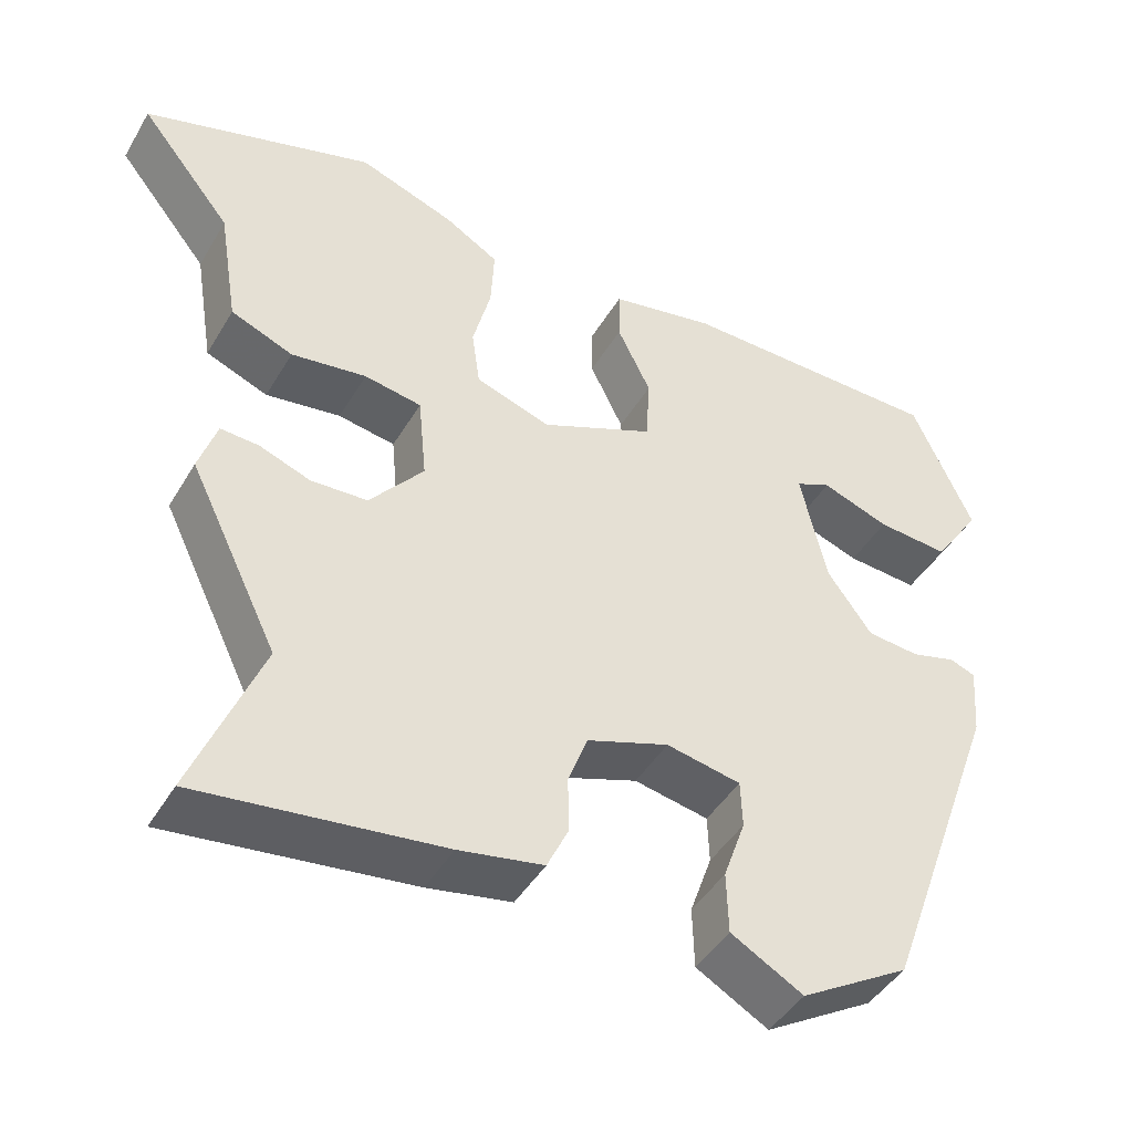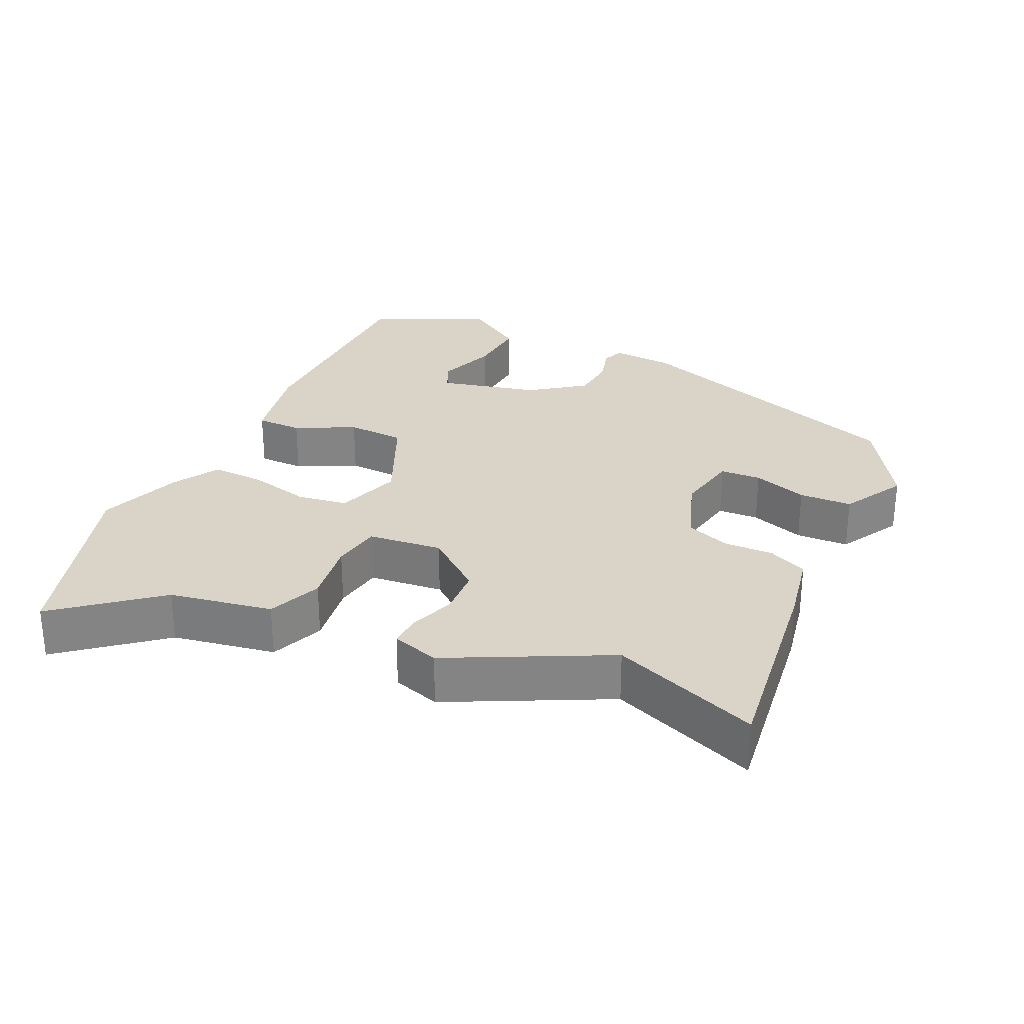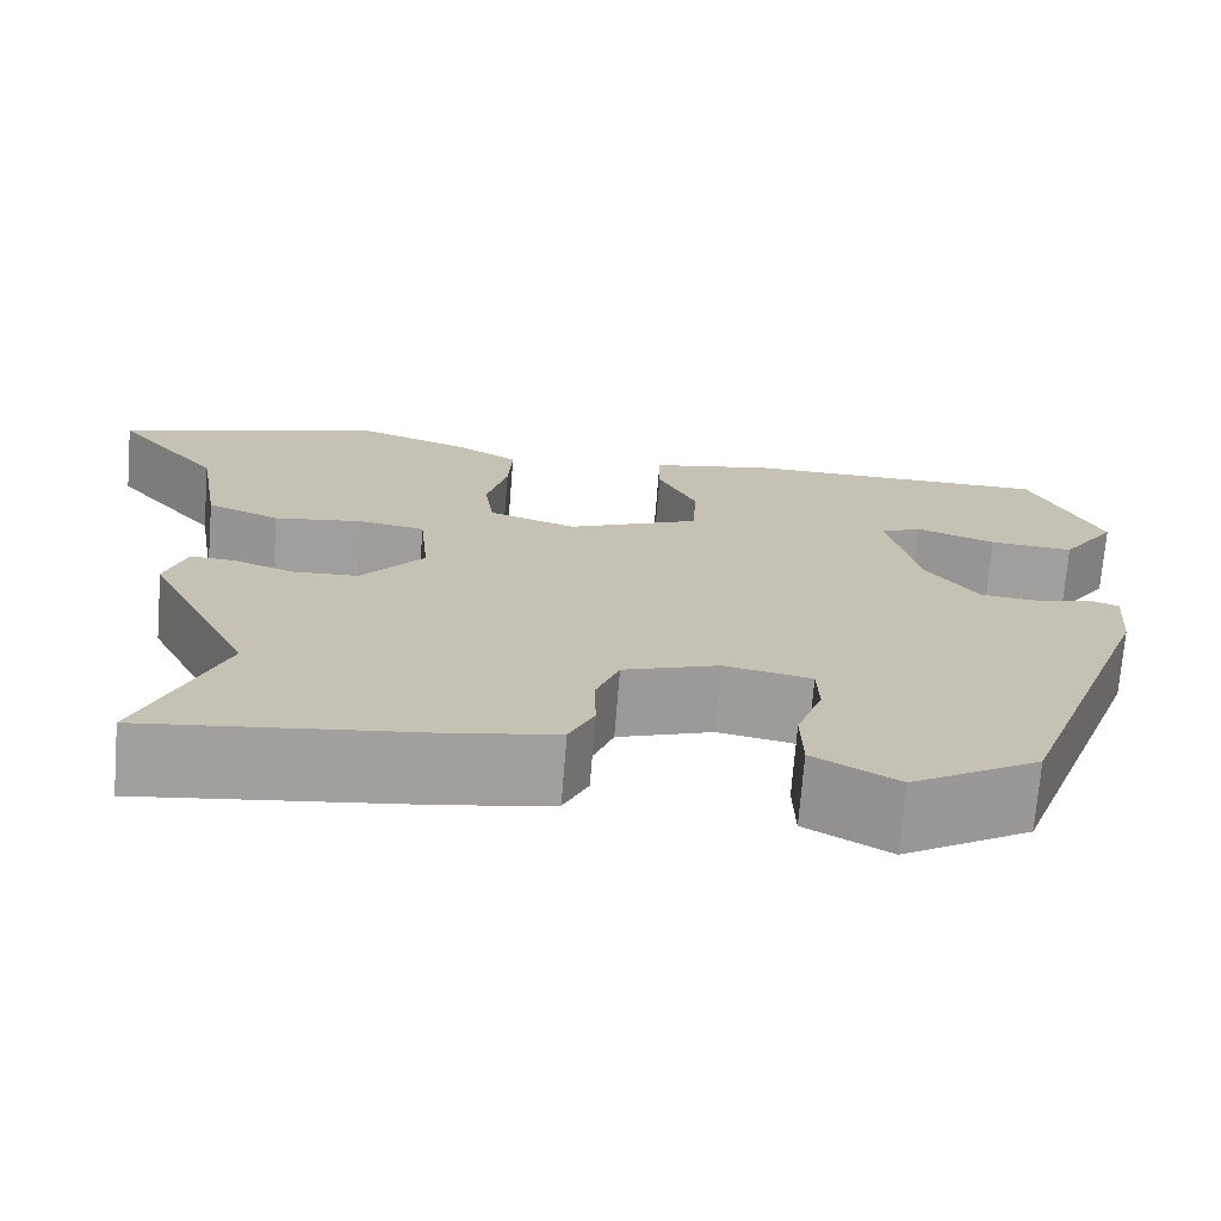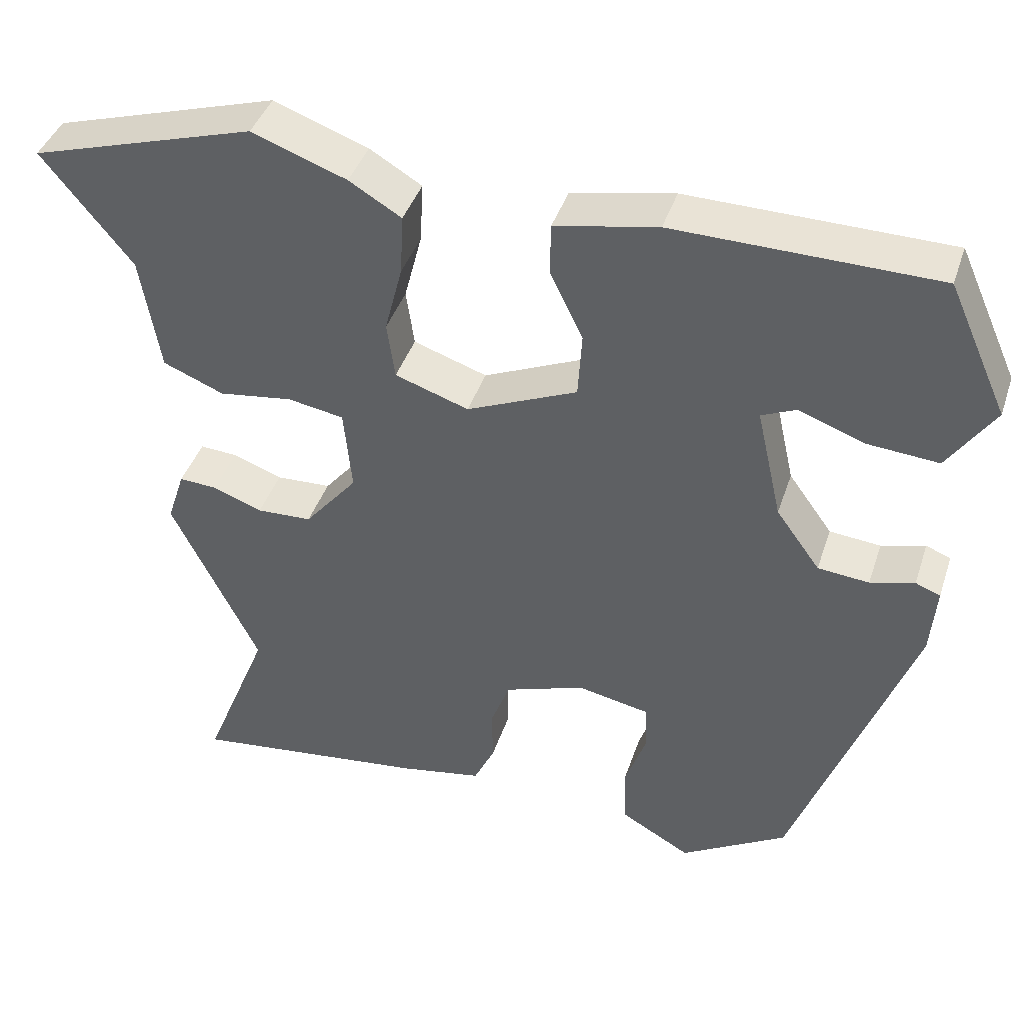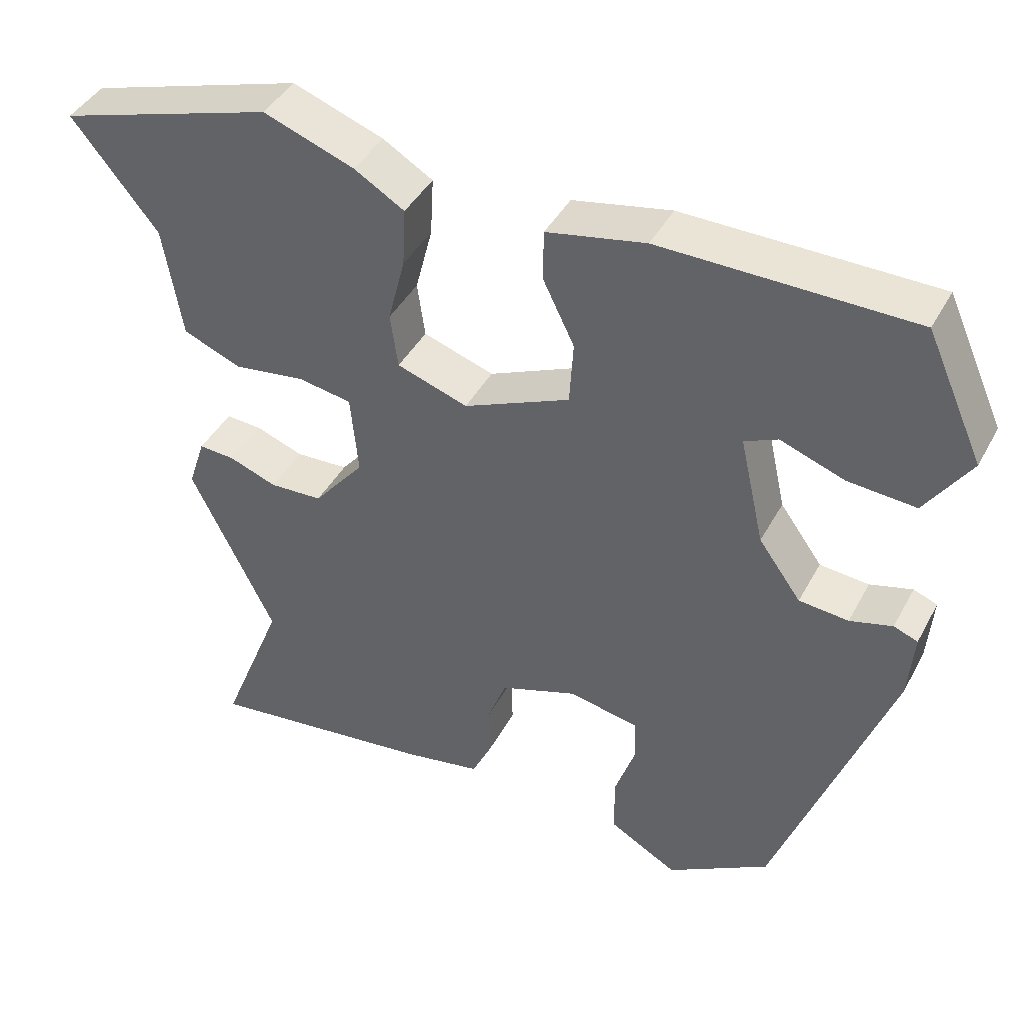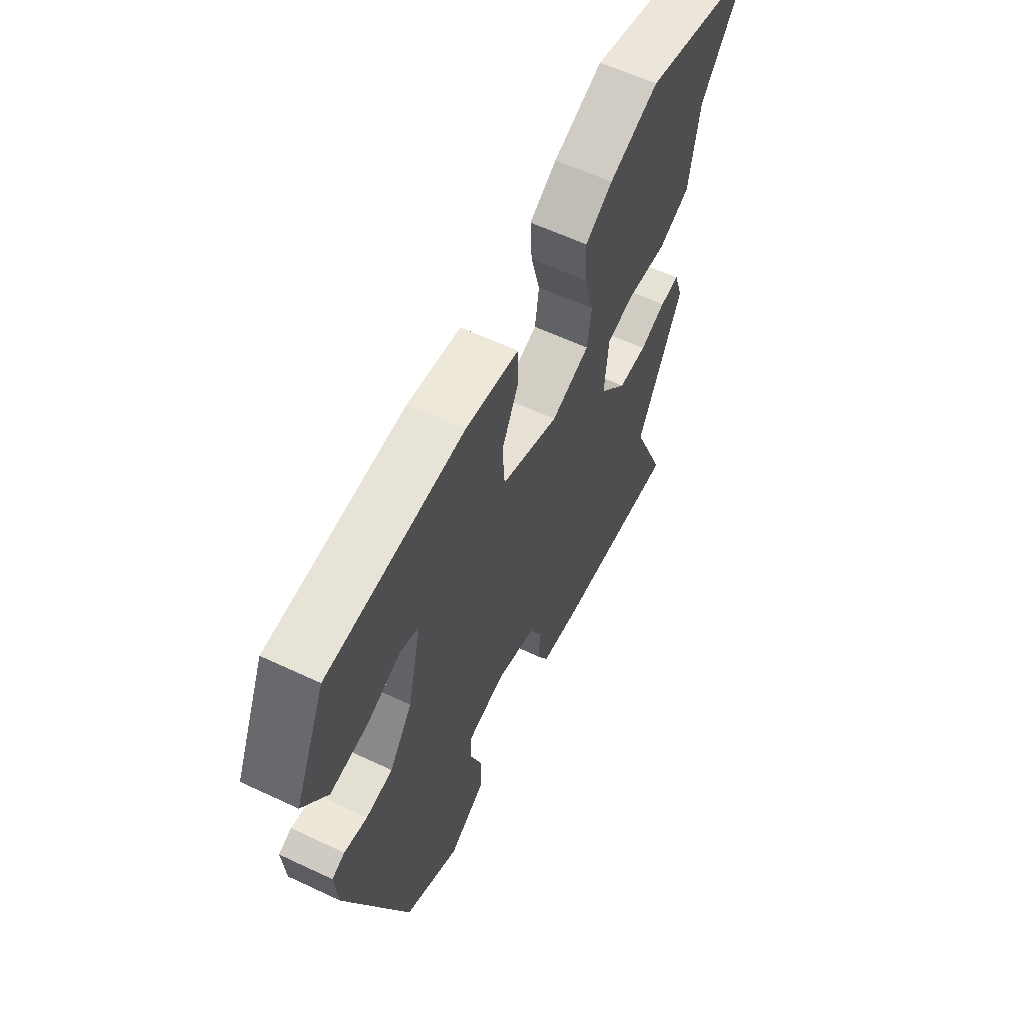
<metadata>
{"format":"obj","ext":"obj","renderer":"f3d","projection":"perspective","resolution":1024,"background":"white","views":[{"elev":-44.4,"azim":151.2,"up":"+Z"},{"elev":28.6,"azim":114.4,"up":"+Y"},{"elev":-71.7,"azim":175.4,"up":"+Z"},{"elev":41.4,"azim":-162.3,"up":"+Z"},{"elev":42.0,"azim":-153.6,"up":"+Z"},{"elev":60.5,"azim":-64.3,"up":"+Z"}]}
</metadata>
<code>
v -0.329 0.07 -0.442
v -0.477 0.07 -0.035
v -0.484 0.07 0.052
v -0.453 0.07 0.064
v -0.398 0.07 0.049
v -0.334 0.07 0.055
v -0.279 0.07 0.131
v -0.247 0.07 0.272
v -0.29 0.07 0.291
v -0.373 0.07 0.261
v -0.461 0.07 0.254
v -0.519 0.07 0.34
v -0.445 0.07 0.504
v -0.119 0.07 0.509
v 0.009 0.07 0.484
v 0.01 0.07 0.419
v -0.031 0.07 0.335
v -0.026 0.07 0.253
v 0.112 0.07 0.193
v 0.204 0.07 0.224
v 0.214 0.07 0.295
v 0.192 0.07 0.381
v 0.188 0.07 0.457
v 0.253 0.07 0.496
v 0.371 0.07 0.539
v 0.652 0.07 0.454
v 0.54 0.07 0.315
v 0.516 0.07 0.169
v 0.44 0.07 0.138
v 0.348 0.07 0.151
v 0.278 0.07 0.139
v 0.268 0.07 0.034
v 0.334 0.07 -0.046
v 0.403 0.07 -0.049
v 0.465 0.07 -0.026
v 0.512 0.07 -0.023
v 0.534 0.07 -0.09
v 0.425 0.07 -0.313
v 0.508 0.07 -0.52
v 0.212 0.07 -0.484
v 0.109 0.07 -0.465
v 0.083 0.07 -0.41
v 0.084 0.07 -0.341
v 0.06 0.07 -0.278
v -0.04 0.07 -0.243
v -0.131 0.07 -0.261
v -0.133 0.07 -0.319
v -0.106 0.07 -0.396
v -0.108 0.07 -0.471
v -0.196 0.07 -0.521
v -0.329 0 -0.442
v -0.477 0 -0.035
v -0.484 0 0.052
v -0.453 0 0.064
v -0.398 0 0.049
v -0.334 0 0.055
v -0.279 0 0.131
v -0.247 0 0.272
v -0.29 0 0.291
v -0.373 0 0.261
v -0.461 0 0.254
v -0.519 0 0.34
v -0.445 0 0.504
v -0.119 0 0.509
v 0.009 0 0.484
v 0.01 0 0.419
v -0.031 0 0.335
v -0.026 0 0.253
v 0.112 0 0.193
v 0.204 0 0.224
v 0.214 0 0.295
v 0.192 0 0.381
v 0.188 0 0.457
v 0.253 0 0.496
v 0.371 0 0.539
v 0.652 0 0.454
v 0.54 0 0.315
v 0.516 0 0.169
v 0.44 0 0.138
v 0.348 0 0.151
v 0.278 0 0.139
v 0.268 0 0.034
v 0.334 0 -0.046
v 0.403 0 -0.049
v 0.465 0 -0.026
v 0.512 0 -0.023
v 0.534 0 -0.09
v 0.425 0 -0.313
v 0.508 0 -0.52
v 0.212 0 -0.484
v 0.109 0 -0.465
v 0.083 0 -0.41
v 0.084 0 -0.341
v 0.06 0 -0.278
v -0.04 0 -0.243
v -0.131 0 -0.261
v -0.133 0 -0.319
v -0.106 0 -0.396
v -0.108 0 -0.471
v -0.196 0 -0.521
f 47 48 49 50
f 46 47 50 1
f 40 41 42 43
f 38 39 40 43
f 38 43 44
f 37 38 44 45
f 34 35 36 37
f 33 34 37 45
f 27 28 29 30
f 27 30 31
f 26 27 31
f 25 26 31
f 24 25 31
f 21 22 23 24
f 20 21 24 31
f 19 20 31 32
f 14 15 16 17
f 14 17 18
f 13 14 18
f 12 13 18
f 9 10 11 12
f 9 12 18
f 8 9 18 19
f 2 3 4 5
f 46 1 2 5
f 46 5 6
f 45 46 6 7
f 19 32 33 45
f 7 8 19 45
f 100 99 98 97
f 51 100 97 96
f 93 92 91 90
f 93 90 89 88
f 94 93 88
f 95 94 88 87
f 87 86 85 84
f 95 87 84 83
f 80 79 78 77
f 81 80 77
f 81 77 76
f 81 76 75
f 81 75 74
f 74 73 72 71
f 81 74 71 70
f 82 81 70 69
f 67 66 65 64
f 68 67 64
f 68 64 63
f 68 63 62
f 62 61 60 59
f 68 62 59
f 69 68 59 58
f 55 54 53 52
f 55 52 51 96
f 56 55 96
f 57 56 96 95
f 95 83 82 69
f 95 69 58 57
f 1 51 52 2
f 2 52 53 3
f 3 53 54 4
f 4 54 55 5
f 5 55 56 6
f 6 56 57 7
f 7 57 58 8
f 8 58 59 9
f 9 59 60 10
f 10 60 61 11
f 11 61 62 12
f 12 62 63 13
f 13 63 64 14
f 14 64 65 15
f 15 65 66 16
f 16 66 67 17
f 17 67 68 18
f 18 68 69 19
f 19 69 70 20
f 20 70 71 21
f 21 71 72 22
f 22 72 73 23
f 23 73 74 24
f 24 74 75 25
f 25 75 76 26
f 26 76 77 27
f 27 77 78 28
f 28 78 79 29
f 29 79 80 30
f 30 80 81 31
f 31 81 82 32
f 32 82 83 33
f 33 83 84 34
f 34 84 85 35
f 35 85 86 36
f 36 86 87 37
f 37 87 88 38
f 38 88 89 39
f 39 89 90 40
f 40 90 91 41
f 41 91 92 42
f 42 92 93 43
f 43 93 94 44
f 44 94 95 45
f 45 95 96 46
f 46 96 97 47
f 47 97 98 48
f 48 98 99 49
f 49 99 100 50
f 50 100 51 1

</code>
